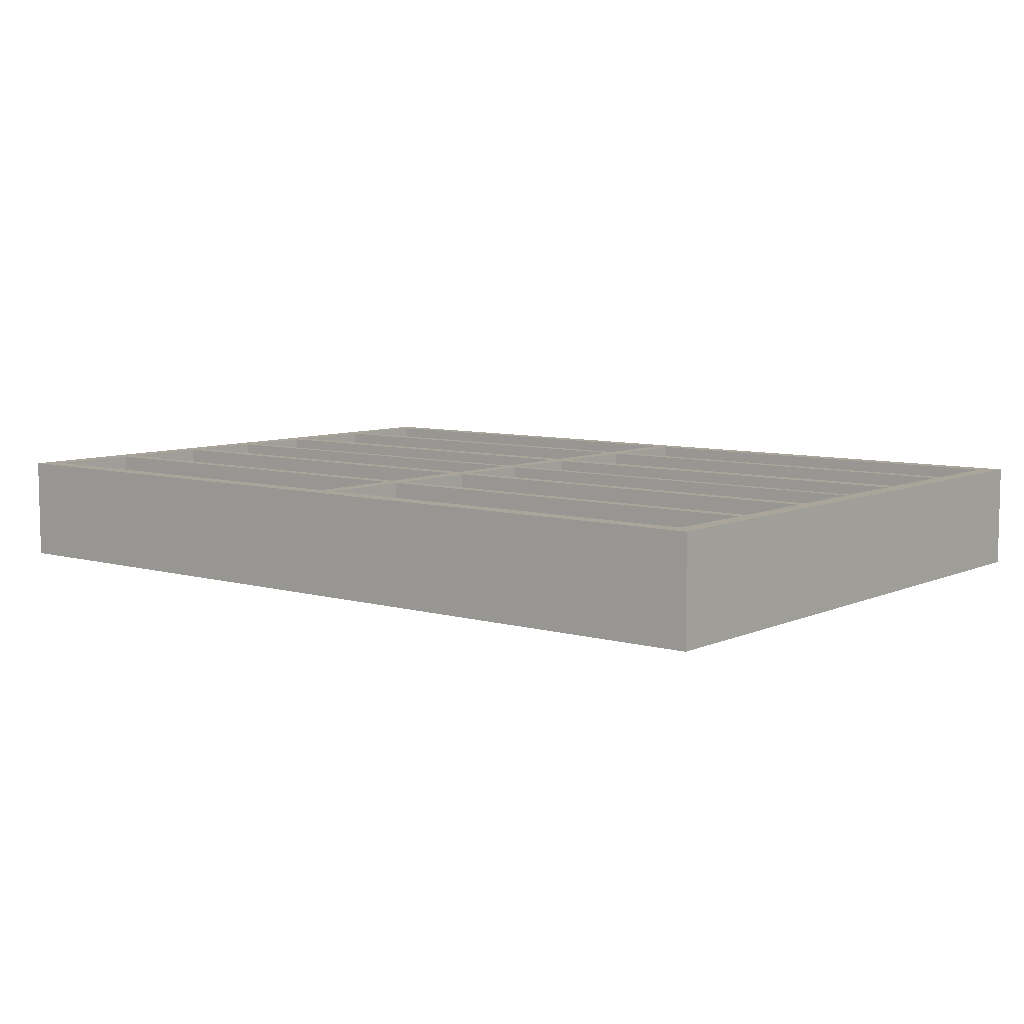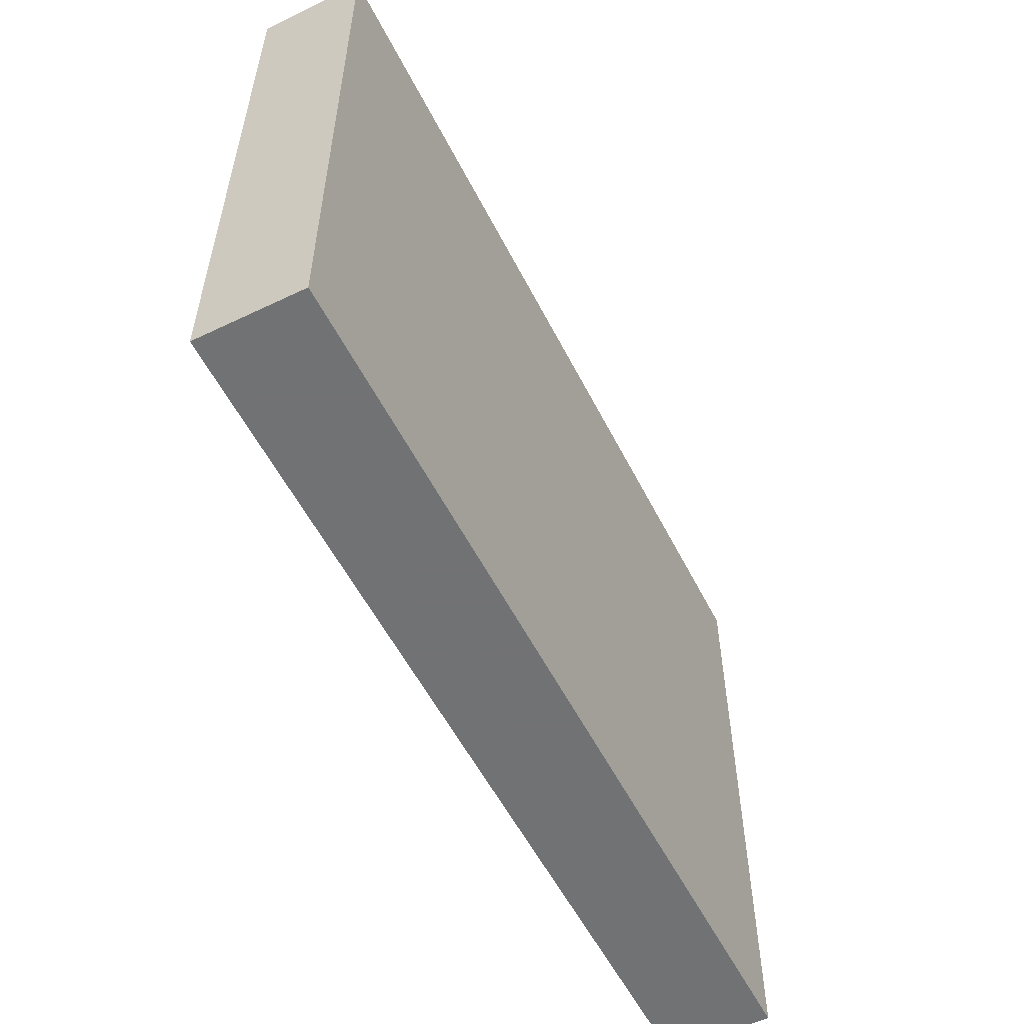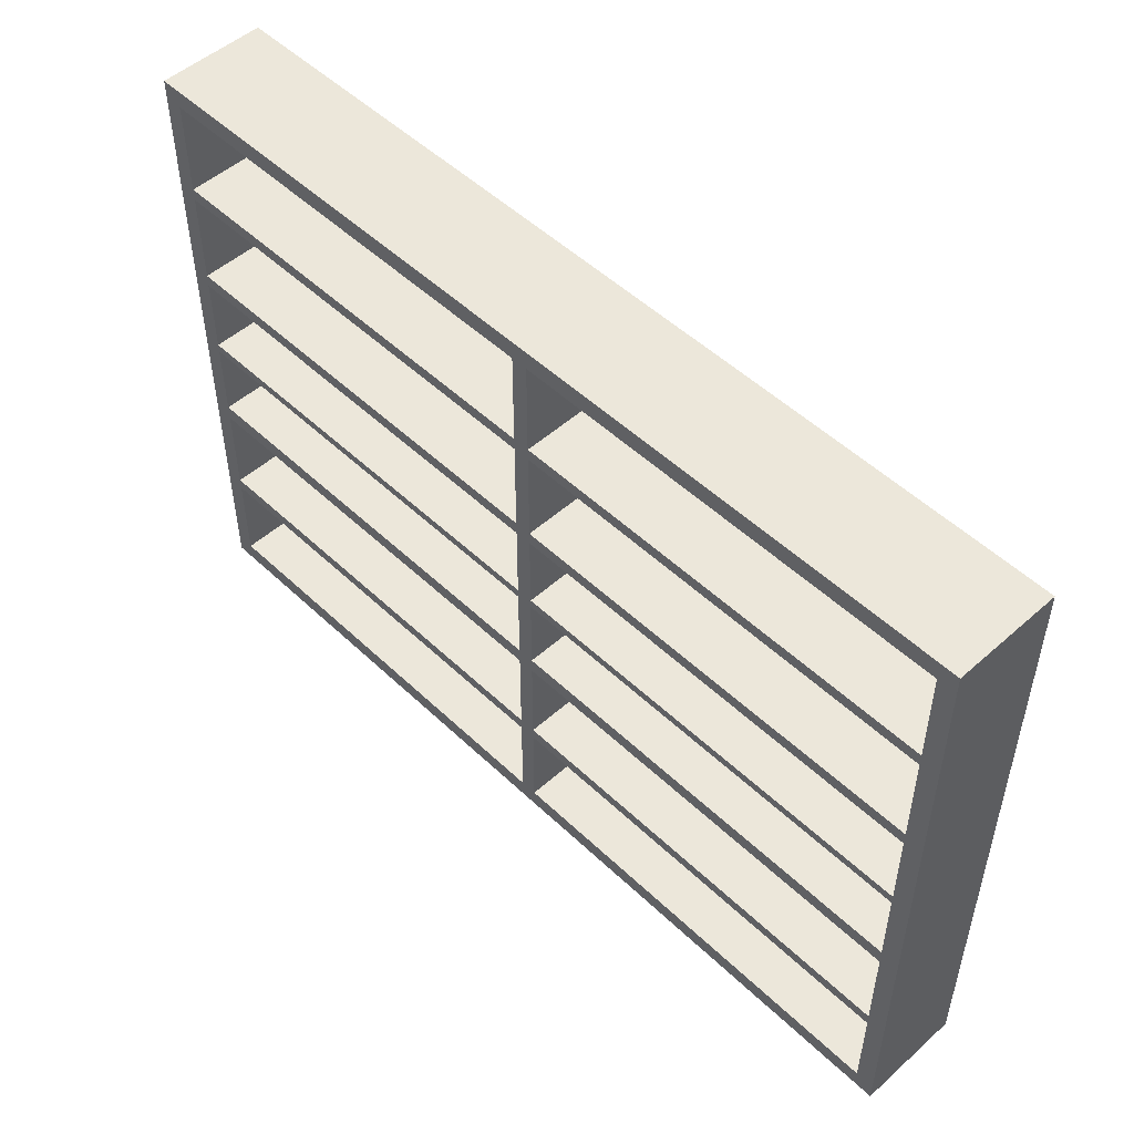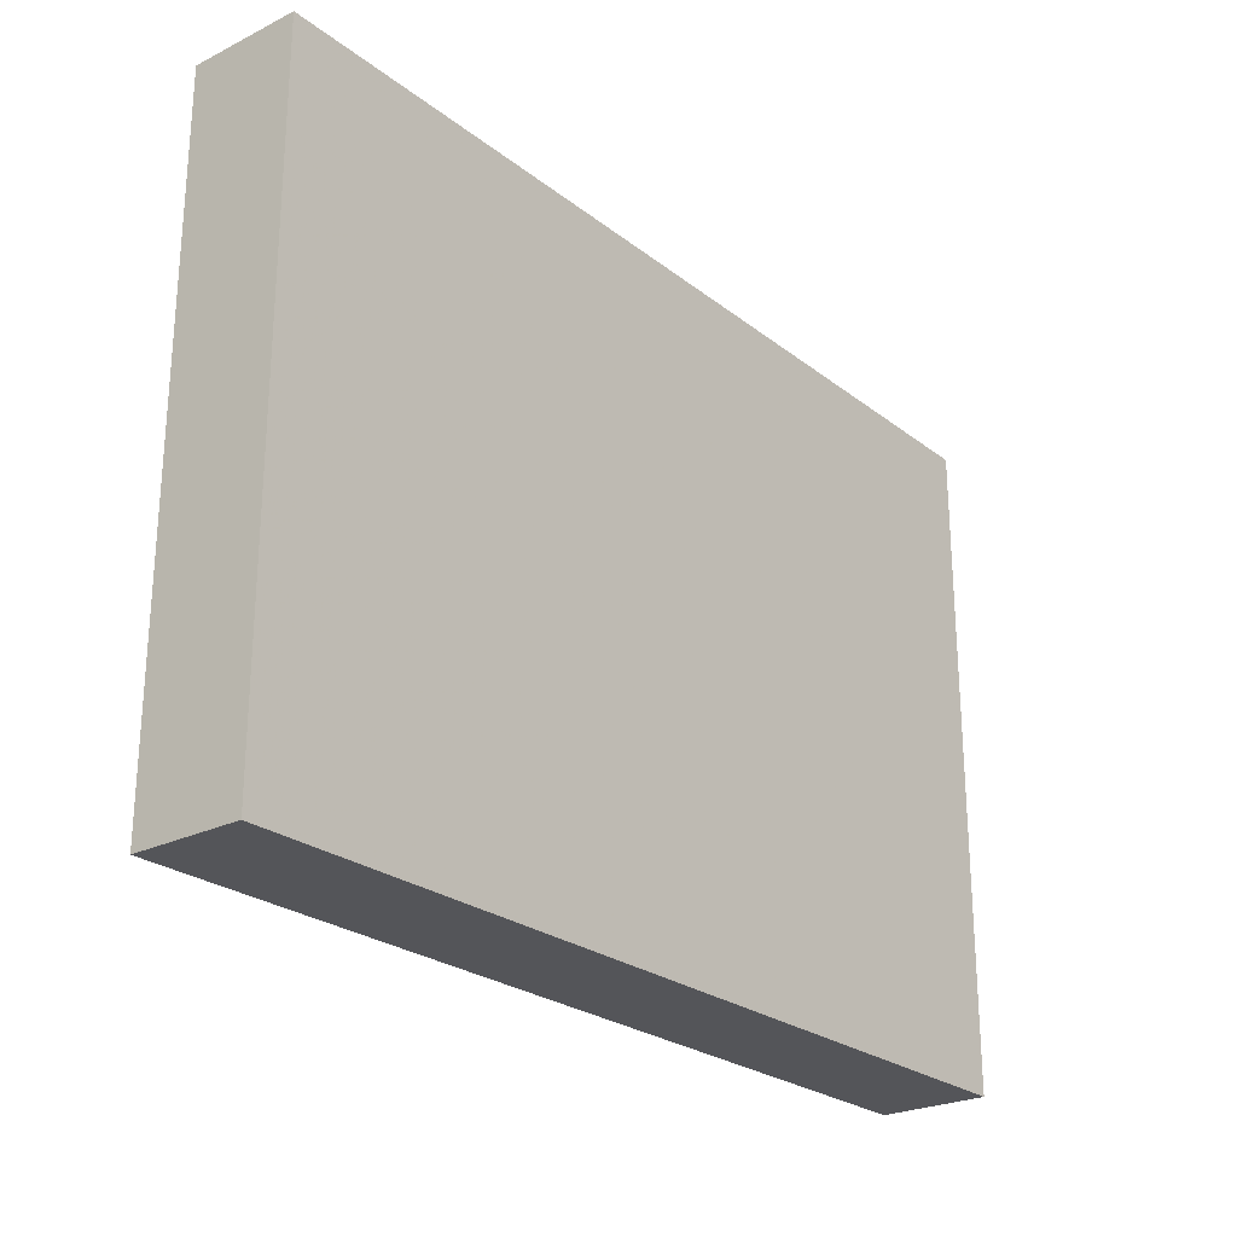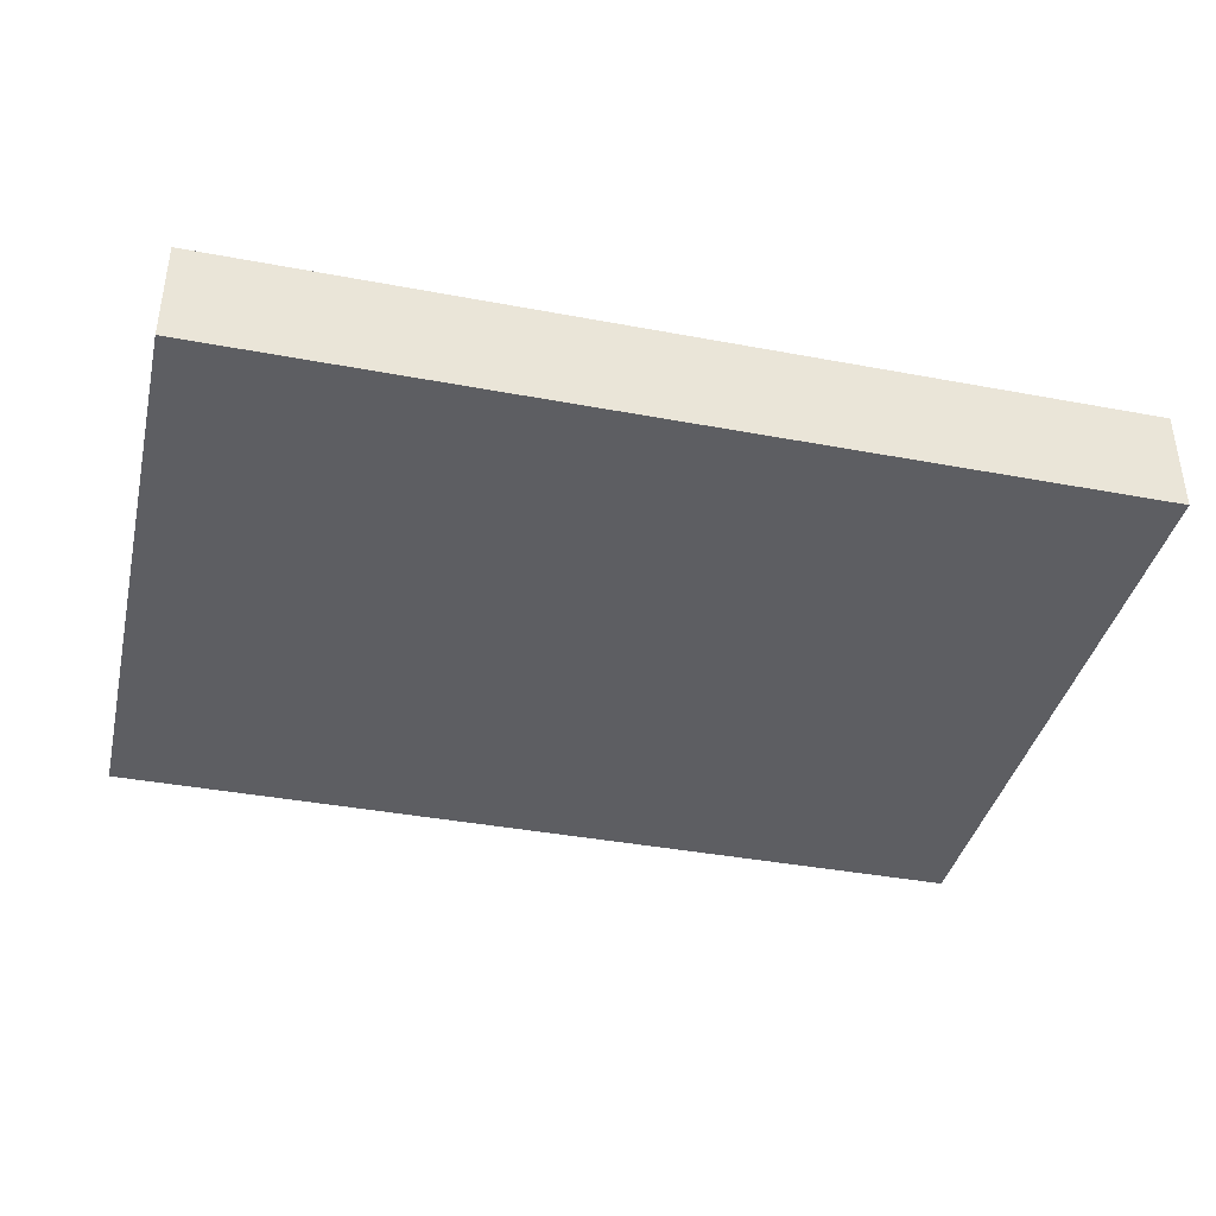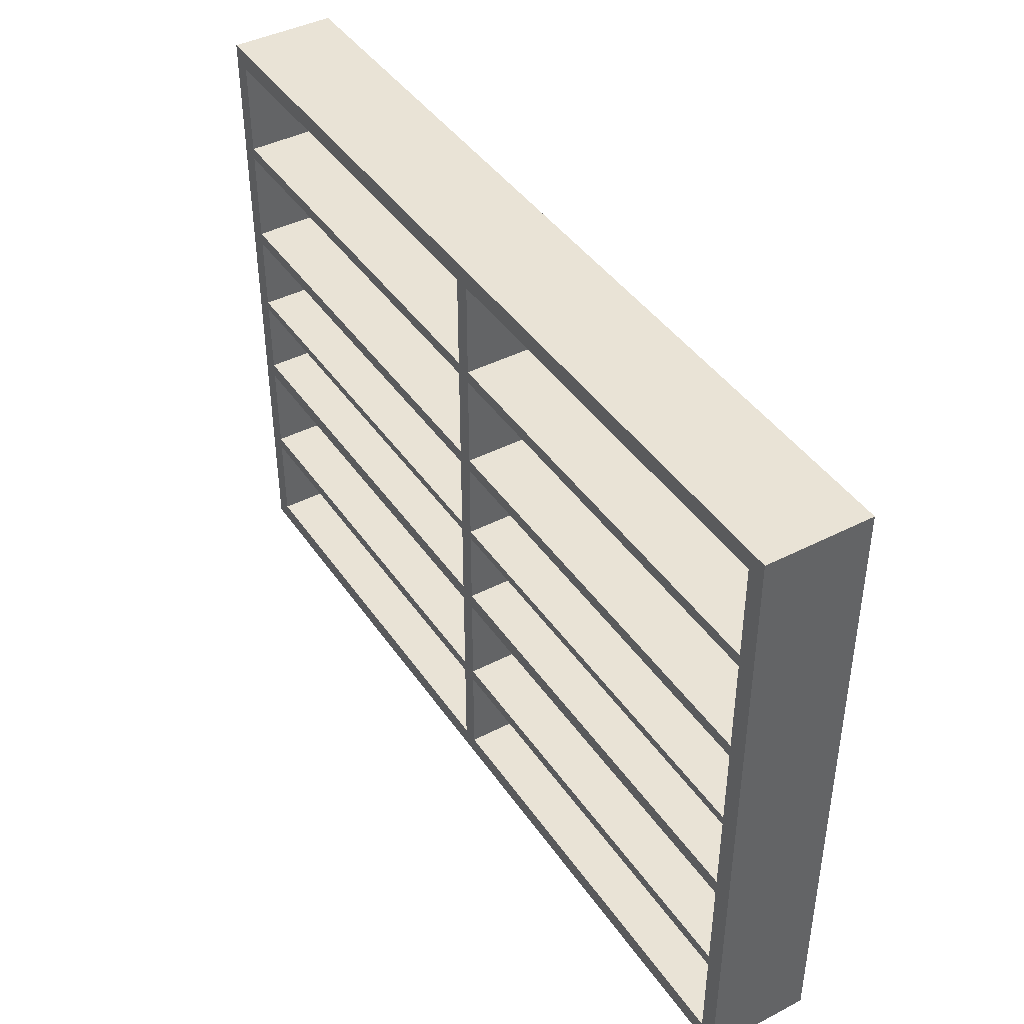
<metadata>
{"format":"obj","ext":"obj","renderer":"f3d","projection":"perspective","resolution":1024,"background":"white","views":[{"elev":7.5,"azim":-141.2,"up":"+Z"},{"elev":-55.6,"azim":116.7,"up":"+Y"},{"elev":50.9,"azim":45.9,"up":"+Y"},{"elev":-24.8,"azim":128.8,"up":"+Y"},{"elev":-39.2,"azim":-13.2,"up":"+Z"},{"elev":42.3,"azim":58.4,"up":"+Y"}]}
</metadata>
<code>
o Cube_Cube.001
v -8.533 -0.03977 1
v -8.533 -0.03977 -1
v 8.533 -0.03977 -1
v 8.533 -0.03977 1
v -8.533 12.06 1
v -8.533 12.06 -1
v 8.533 12.06 -1
v 8.533 12.06 1
v -8.185 12.06 -1
v -0.1539 12.06 -1
v 0.1539 12.06 -1
v 8.185 12.06 -1
v 8.185 -0.03977 -1
v 0.1539 -0.03977 -1
v -0.1539 -0.03977 -1
v -8.185 -0.03977 -1
v 8.185 12.06 1
v 0.1539 12.06 1
v -0.1539 12.06 1
v -8.185 12.06 1
v -8.185 -0.03977 1
v -0.1539 -0.03977 1
v 0.1539 -0.03977 1
v 8.185 -0.03977 1
v -8.533 11.71 -1
v -8.533 7.858 -1
v -8.533 7.614 -1
v -8.533 4.427 -1
v -8.533 4.134 -1
v -8.533 0.3101 -1
v -8.533 0.3101 1
v -8.533 4.134 1
v -8.533 4.427 1
v -8.533 7.614 1
v -8.533 7.858 1
v -8.533 11.71 1
v 8.533 11.71 -1
v 8.533 7.858 -1
v 8.533 7.614 -1
v 8.533 4.427 -1
v 8.533 4.134 -1
v 8.533 0.3101 -1
v 8.533 11.71 1
v 8.533 7.858 1
v 8.533 7.614 1
v 8.533 4.427 1
v 8.533 4.134 1
v 8.533 0.3101 1
v -8.185 11.71 -1
v -8.185 7.858 -1
v -8.185 7.614 -1
v -8.185 4.427 -1
v -8.185 4.134 -1
v -8.185 0.3101 -1
v -0.1539 11.71 -1
v -0.1539 7.858 -1
v -0.1539 7.614 -1
v -0.1539 4.427 -1
v -0.1539 4.134 -1
v -0.1539 0.3101 -1
v 0.1539 11.71 -1
v 0.1539 7.858 -1
v 0.1539 7.614 -1
v 0.1539 4.427 -1
v 0.1539 4.134 -1
v 0.1539 0.3101 -1
v 8.185 11.71 -1
v 8.185 7.858 -1
v 8.185 7.614 -1
v 8.185 4.427 -1
v 8.185 4.134 -1
v 8.185 0.3101 -1
v 8.185 11.71 1
v 8.185 7.858 1
v 8.185 7.614 1
v 8.185 4.427 1
v 8.185 4.134 1
v 8.185 0.3101 1
v 0.1539 11.71 1
v 0.1539 7.858 1
v 0.1539 7.614 1
v 0.1539 4.427 1
v 0.1539 4.134 1
v 0.1539 0.3101 1
v -0.1539 11.71 1
v -0.1539 7.858 1
v -0.1539 7.614 1
v -0.1539 4.427 1
v -0.1539 4.134 1
v -0.1539 0.3101 1
v -8.185 11.71 1
v -8.185 7.858 1
v -8.185 7.614 1
v -8.185 4.427 1
v -8.185 4.134 1
v -8.185 0.3101 1
v -8.533 9.897 -1
v -8.533 9.667 -1
v -8.533 9.667 1
v -8.533 9.897 1
v 8.533 9.897 -1
v 8.533 9.667 -1
v 8.533 9.897 1
v 8.533 9.667 1
v -8.185 9.897 -1
v -8.185 9.667 -1
v -0.1539 9.897 -1
v -0.1539 9.667 -1
v 0.1539 9.897 -1
v 0.1539 9.667 -1
v 8.185 9.897 -1
v 8.185 9.667 -1
v 8.185 9.897 1
v 8.185 9.667 1
v 0.1539 9.897 1
v 0.1539 9.667 1
v -0.1539 9.897 1
v -0.1539 9.667 1
v -8.185 9.897 1
v -8.185 9.667 1
v -8.533 5.935 -1
v -8.533 6.106 -1
v -8.533 6.106 1
v -8.533 5.935 1
v 8.533 5.935 -1
v 8.533 6.106 -1
v 8.533 5.935 1
v 8.533 6.106 1
v -8.185 5.935 -1
v -8.185 6.106 -1
v -0.1539 5.935 -1
v -0.1539 6.106 -1
v 0.1539 5.935 -1
v 0.1539 6.106 -1
v 8.185 5.935 -1
v 8.185 6.106 -1
v 8.185 5.935 1
v 8.185 6.106 1
v 0.1539 5.935 1
v 0.1539 6.106 1
v -0.1539 5.935 1
v -0.1539 6.106 1
v -8.185 5.935 1
v -8.185 6.106 1
v -8.533 2.107 -1
v -8.533 2.337 -1
v -8.533 2.337 1
v -8.533 2.107 1
v 8.533 2.107 -1
v 8.533 2.337 -1
v 8.533 2.107 1
v 8.533 2.337 1
v -8.185 2.107 -1
v -8.185 2.337 -1
v -0.1539 2.107 -1
v -0.1539 2.337 -1
v 0.1539 2.107 -1
v 0.1539 2.337 -1
v 8.185 2.107 -1
v 8.185 2.337 -1
v 8.185 2.107 1
v 8.185 2.337 1
v 0.1539 2.107 1
v 0.1539 2.337 1
v -0.1539 2.107 1
v -0.1539 2.337 1
v -8.185 2.107 1
v -8.185 2.337 1
v 8.185 11.71 -0.8652
v 8.185 7.858 -0.8652
v 8.185 7.614 -0.8652
v 8.185 4.427 -0.8652
v 8.185 4.134 -0.8652
v 8.185 0.3101 -0.8652
v 0.1539 11.71 -0.8652
v 0.1539 7.858 -0.8652
v 0.1539 7.614 -0.8652
v 0.1539 4.427 -0.8652
v 0.1539 4.134 -0.8652
v 0.1539 0.3101 -0.8652
v -0.1539 11.71 -0.8652
v -0.1539 7.858 -0.8652
v -0.1539 7.614 -0.8652
v -0.1539 4.427 -0.8652
v -0.1539 4.134 -0.8652
v -0.1539 0.3101 -0.8652
v -8.185 11.71 -0.8652
v -8.185 7.858 -0.8652
v -8.185 7.614 -0.8652
v -8.185 4.427 -0.8652
v -8.185 4.134 -0.8652
v -8.185 0.3101 -0.8652
v 8.185 9.897 -0.8652
v 8.185 9.667 -0.8652
v 0.1539 9.897 -0.8652
v 0.1539 9.667 -0.8652
v -0.1539 9.897 -0.8652
v -0.1539 9.667 -0.8652
v -8.185 9.897 -0.8652
v -8.185 9.667 -0.8652
v 8.185 5.935 -0.8652
v 8.185 6.106 -0.8652
v 0.1539 5.935 -0.8652
v 0.1539 6.106 -0.8652
v -0.1539 5.935 -0.8652
v -0.1539 6.106 -0.8652
v -8.185 5.935 -0.8652
v -8.185 6.106 -0.8652
v 8.185 2.107 -0.8652
v 8.185 2.337 -0.8652
v 0.1539 2.107 -0.8652
v 0.1539 2.337 -0.8652
v -0.1539 2.107 -0.8652
v -0.1539 2.337 -0.8652
v -8.185 2.107 -0.8652
v -8.185 2.337 -0.8652
f 31 30 2 1
f 72 42 3 13
f 42 48 4 3
f 96 31 1 21
f 24 13 3 4
f 20 9 6 5
f 30 54 16 2
f 54 60 15 16
f 60 66 14 15
f 66 72 13 14
f 48 78 24 4
f 78 84 23 24
f 84 90 22 23
f 90 96 21 22
f 1 2 16 21
f 21 16 15 22
f 22 15 14 23
f 23 14 13 24
f 8 7 12 17
f 17 12 11 18
f 18 11 10 19
f 19 10 9 20
f 5 6 25 36
f 100 97 26 35
f 35 26 27 34
f 124 121 28 33
f 33 28 29 32
f 148 145 30 31
f 12 7 37 67
f 111 101 38 68
f 68 38 39 69
f 135 125 40 70
f 70 40 41 71
f 159 149 42 72
f 7 8 43 37
f 101 103 44 38
f 38 44 45 39
f 125 127 46 40
f 40 46 47 41
f 149 151 48 42
f 20 5 36 91
f 119 100 35 92
f 92 35 34 93
f 143 124 33 94
f 94 33 32 95
f 167 148 31 96
f 6 9 49 25
f 97 105 50 26
f 26 50 51 27
f 121 129 52 28
f 28 52 53 29
f 145 153 54 30
f 9 10 55 49
f 105 107 56 50
f 50 56 57 51
f 129 131 58 52
f 52 58 59 53
f 153 155 60 54
f 10 11 61 55
f 107 109 62 56
f 56 62 63 57
f 131 133 64 58
f 58 64 65 59
f 155 157 66 60
f 11 12 67 61
f 109 111 68 62
f 62 68 69 63
f 133 135 70 64
f 64 70 71 65
f 157 159 72 66
f 8 17 73 43
f 103 113 74 44
f 44 74 75 45
f 127 137 76 46
f 46 76 77 47
f 151 161 78 48
f 17 18 79 73
f 77 83 179 173
f 74 80 81 75
f 119 92 188 199
f 76 82 83 77
f 162 77 173 210
f 18 19 85 79
f 115 117 86 80
f 80 86 87 81
f 139 141 88 82
f 82 88 89 83
f 163 165 90 84
f 19 20 91 85
f 95 168 216 191
f 86 92 93 87
f 144 142 206 208
f 88 94 95 89
f 78 161 209 174
f 36 25 98 99
f 99 98 97 100
f 67 37 102 112
f 112 102 101 111
f 37 43 104 102
f 102 104 103 101
f 91 36 99 120
f 120 99 100 119
f 25 49 106 98
f 98 106 105 97
f 49 55 108 106
f 106 108 107 105
f 55 61 110 108
f 108 110 109 107
f 61 67 112 110
f 110 112 111 109
f 43 73 114 104
f 104 114 113 103
f 96 90 186 192
f 114 116 115 113
f 79 85 118 116
f 116 118 117 115
f 85 91 187 181
f 118 120 119 117
f 34 27 122 123
f 123 122 121 124
f 69 39 126 136
f 136 126 125 135
f 39 45 128 126
f 126 128 127 125
f 93 34 123 144
f 144 123 124 143
f 27 51 130 122
f 122 130 129 121
f 51 57 132 130
f 130 132 131 129
f 57 63 134 132
f 132 134 133 131
f 63 69 136 134
f 134 136 135 133
f 45 75 138 128
f 128 138 137 127
f 165 167 215 213
f 138 140 139 137
f 81 87 142 140
f 140 142 141 139
f 118 85 181 198
f 142 144 143 141
f 32 29 146 147
f 147 146 145 148
f 71 41 150 160
f 160 150 149 159
f 41 47 152 150
f 150 152 151 149
f 95 32 147 168
f 168 147 148 167
f 29 53 154 146
f 146 154 153 145
f 53 59 156 154
f 154 156 155 153
f 59 65 158 156
f 156 158 157 155
f 65 71 160 158
f 158 160 159 157
f 47 77 162 152
f 152 162 161 151
f 139 82 178 203
f 162 164 163 161
f 83 89 166 164
f 164 166 165 163
f 164 162 210 212
f 166 168 167 165
f 193 195 176 170
f 201 203 178 172
f 209 211 180 174
f 197 199 188 182
f 205 207 190 184
f 213 215 192 186
f 169 175 196 194
f 181 187 200 198
f 171 177 204 202
f 183 189 208 206
f 173 179 212 210
f 185 191 216 214
f 88 141 205 184
f 142 87 183 206
f 87 93 189 183
f 137 139 203 201
f 163 84 180 211
f 80 74 170 176
f 79 116 196 175
f 116 114 194 196
f 117 119 199 197
f 168 166 214 216
f 143 94 190 207
f 166 89 185 214
f 74 113 193 170
f 89 95 191 185
f 90 165 213 186
f 82 76 172 178
f 81 140 204 177
f 161 163 211 209
f 92 86 182 188
f 140 138 202 204
f 91 120 200 187
f 114 73 169 194
f 115 80 176 195
f 73 79 175 169
f 141 143 207 205
f 167 96 192 215
f 84 78 174 180
f 76 137 201 172
f 120 118 198 200
f 83 164 212 179
f 94 88 184 190
f 93 144 208 189
f 138 75 171 202
f 86 117 197 182
f 75 81 177 171
f 113 115 195 193

</code>
